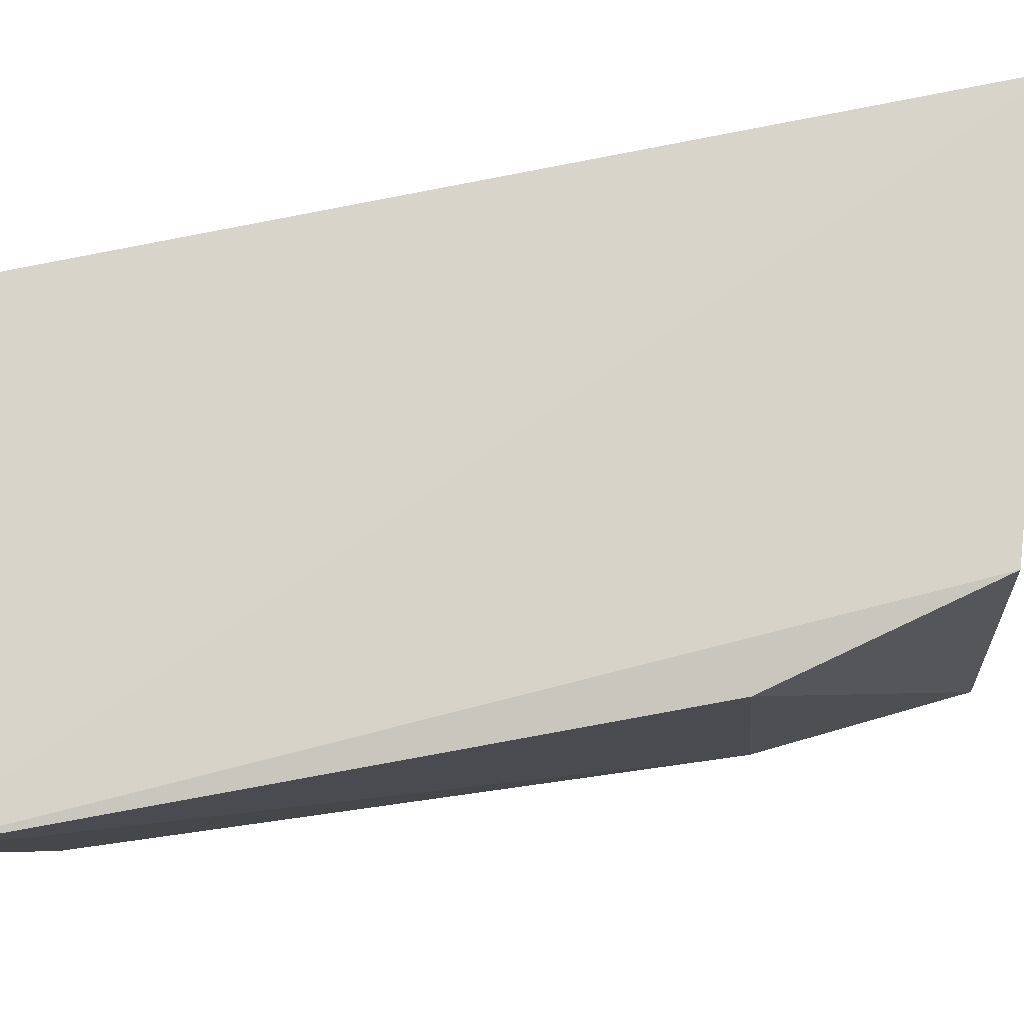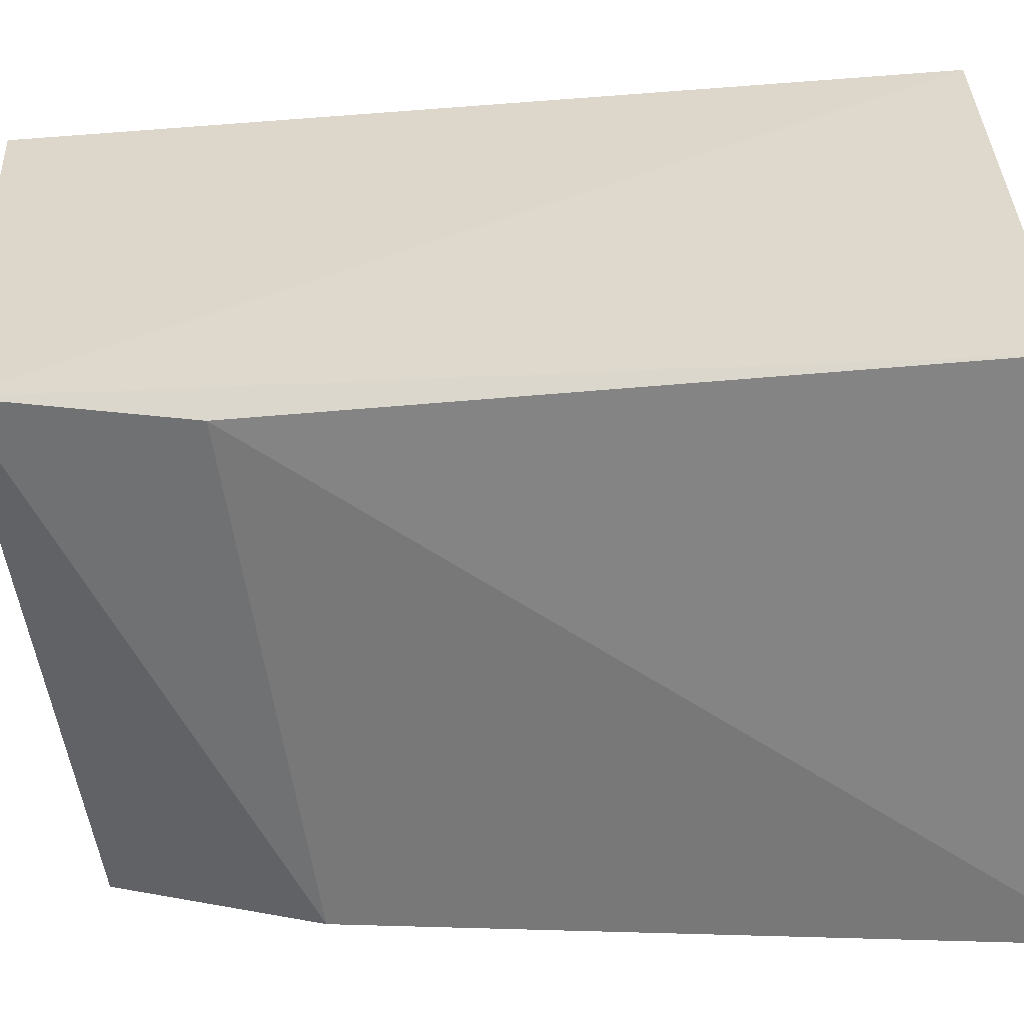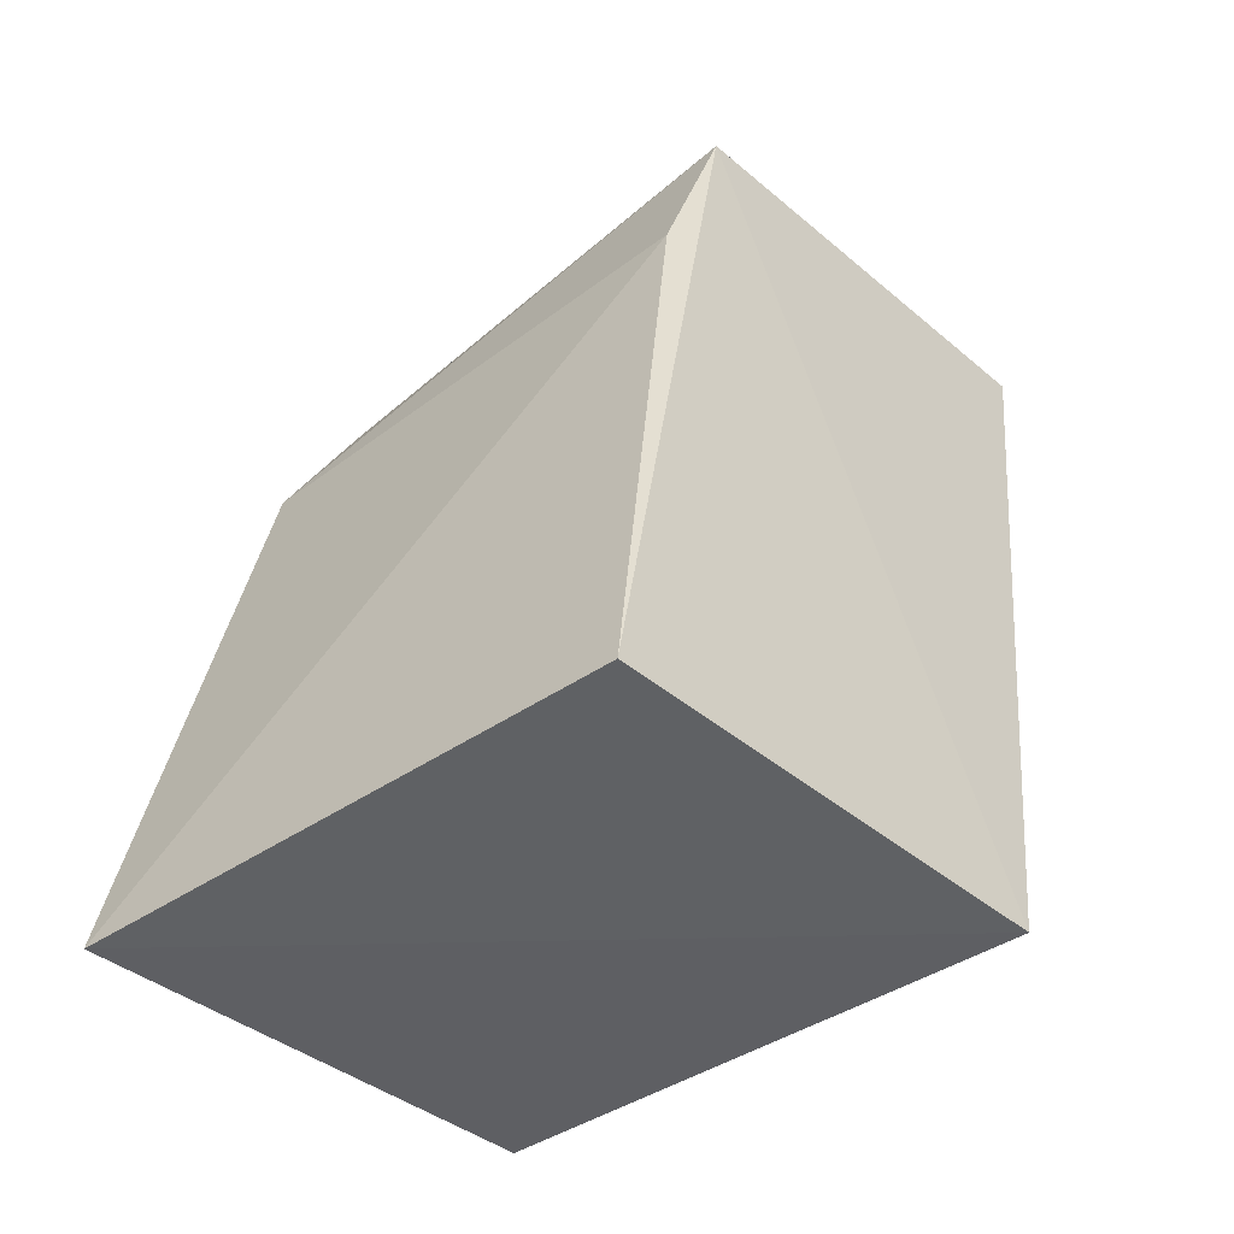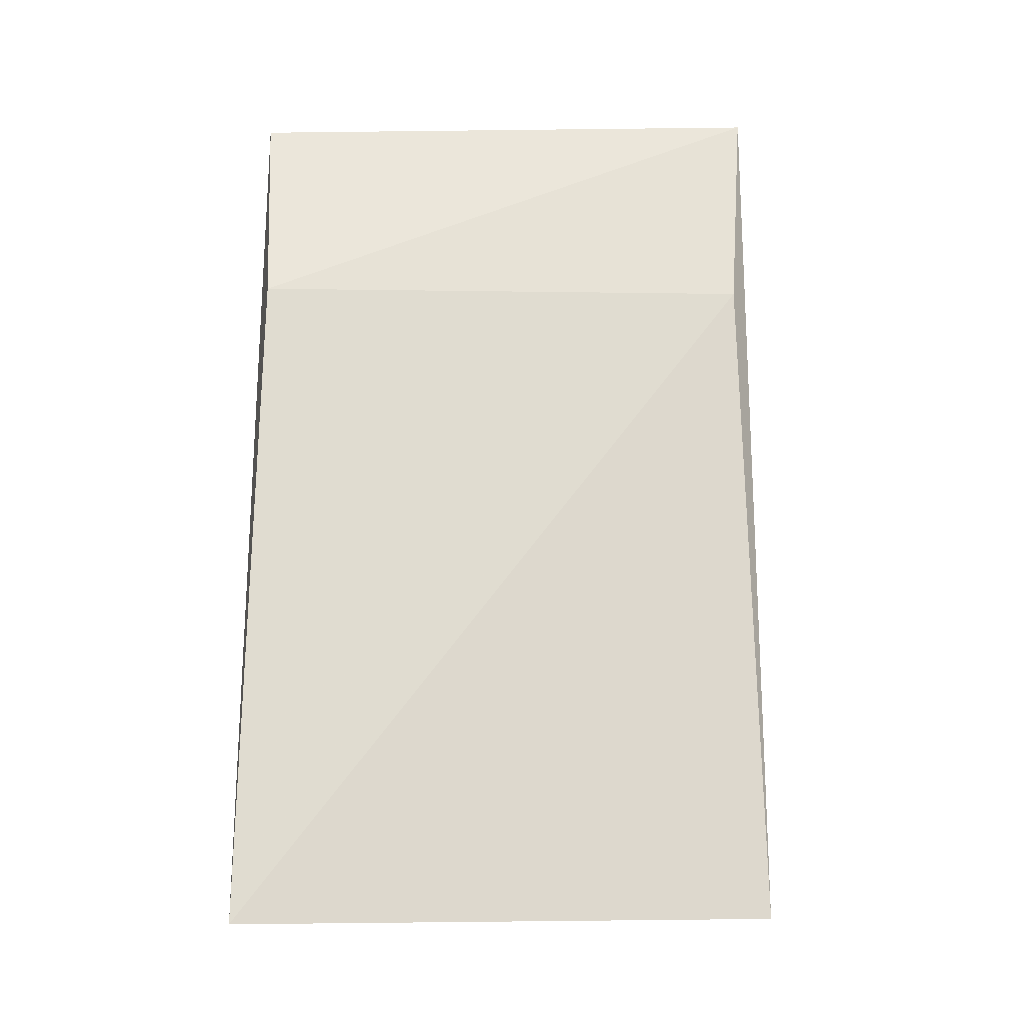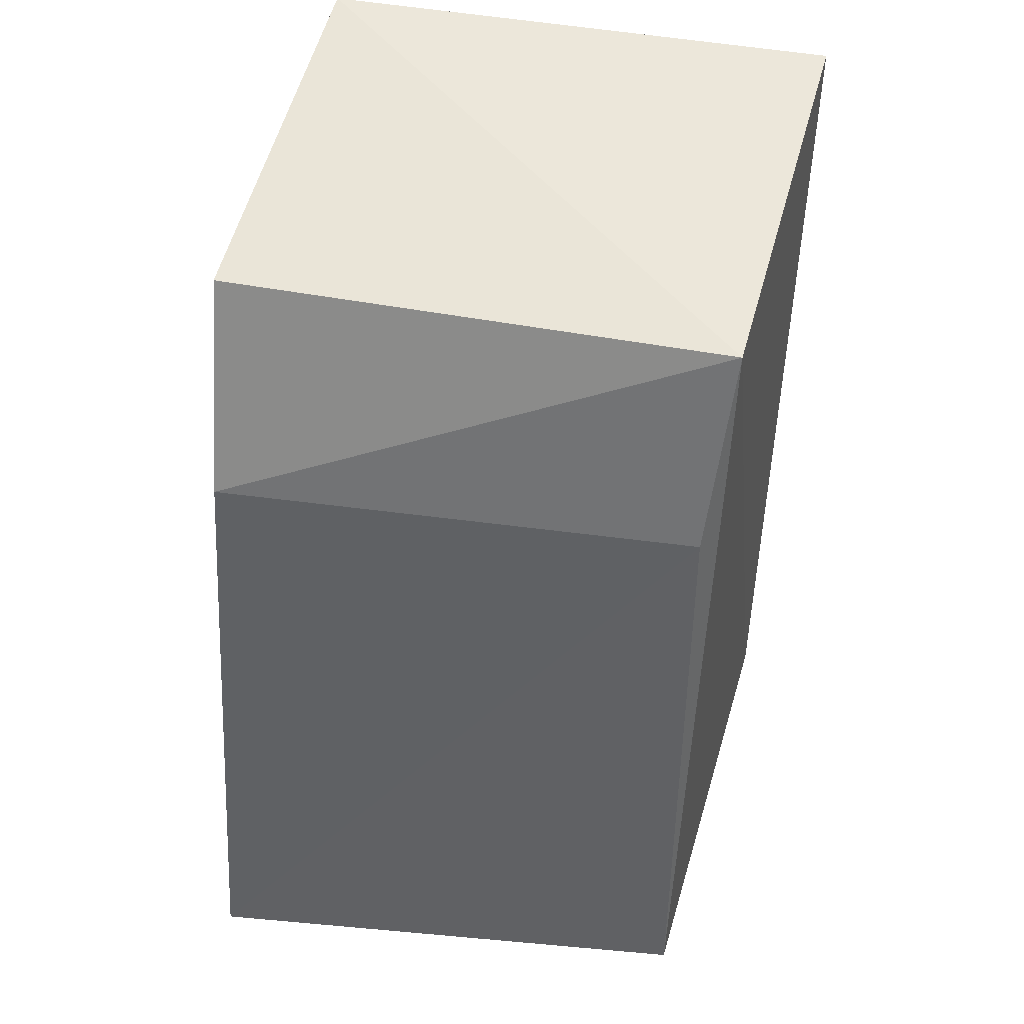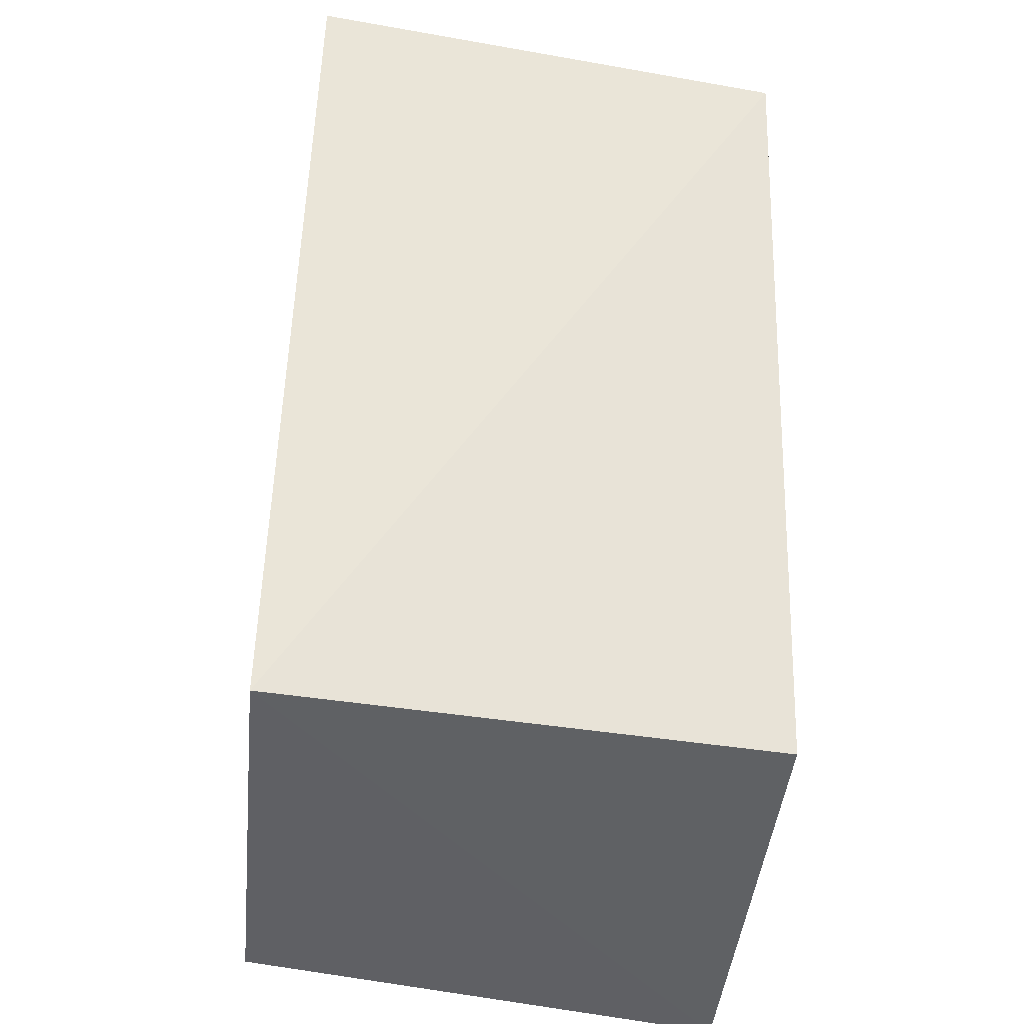
<metadata>
{"format":"obj","ext":"obj","renderer":"f3d","projection":"perspective","resolution":1024,"background":"white","views":[{"elev":-14.8,"azim":93.9,"up":"+Z"},{"elev":-56.2,"azim":-81.8,"up":"+Z"},{"elev":-48.3,"azim":-135.9,"up":"+Y"},{"elev":-9.9,"azim":179.4,"up":"+Y"},{"elev":48.7,"azim":-166.1,"up":"+Y"},{"elev":-42.4,"azim":-8.1,"up":"+Y"}]}
</metadata>
<code>
v 0.2644 -0.2081 -0.0007104
v 0.2652 -0.2119 -0.04077
v 0.2648 -0.1342 0.01211
v 0.2196 -0.1355 0.016
v 0.2189 -0.2102 0.004461
v 0.2206 -0.1374 -0.02238
v 0.2651 -0.1383 -0.02297
v 0.2205 -0.2116 -0.03455
v 0.2642 -0.1559 -0.03095
v 0.2219 -0.1553 -0.02751
f 1 2 3
f 5 2 1
f 5 1 3
f 5 3 4
f 6 4 3
f 6 5 4
f 7 6 3
f 7 3 2
f 8 2 5
f 8 5 6
f 9 7 2
f 9 6 7
f 10 8 6
f 10 2 8
f 10 9 2
f 10 6 9

</code>
